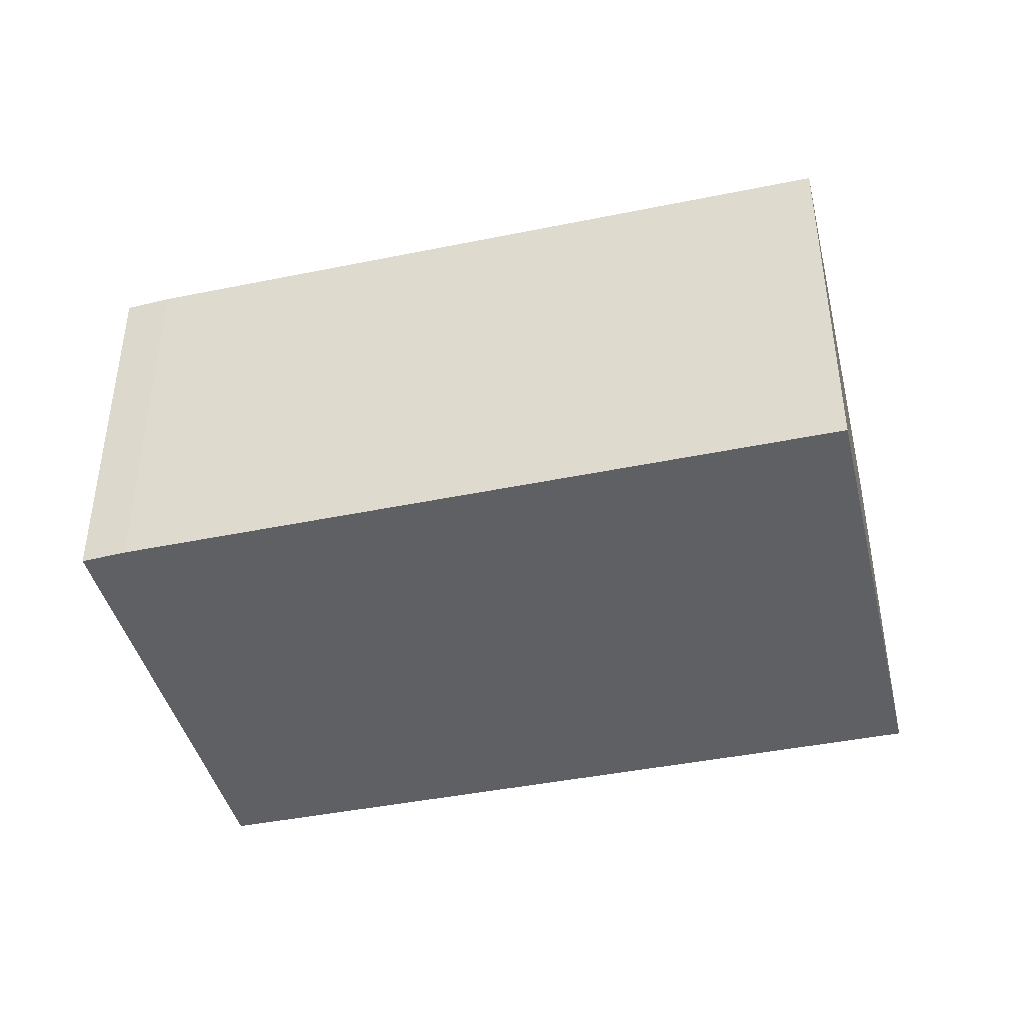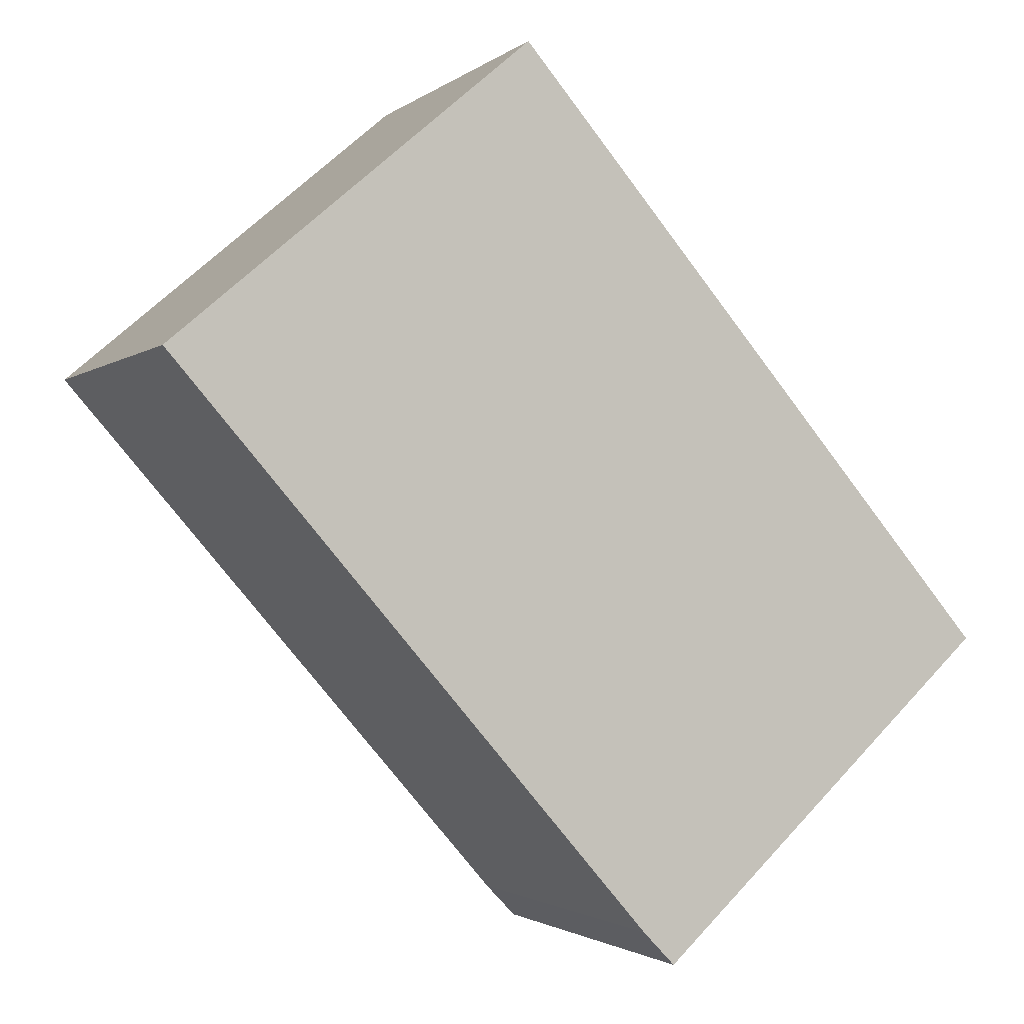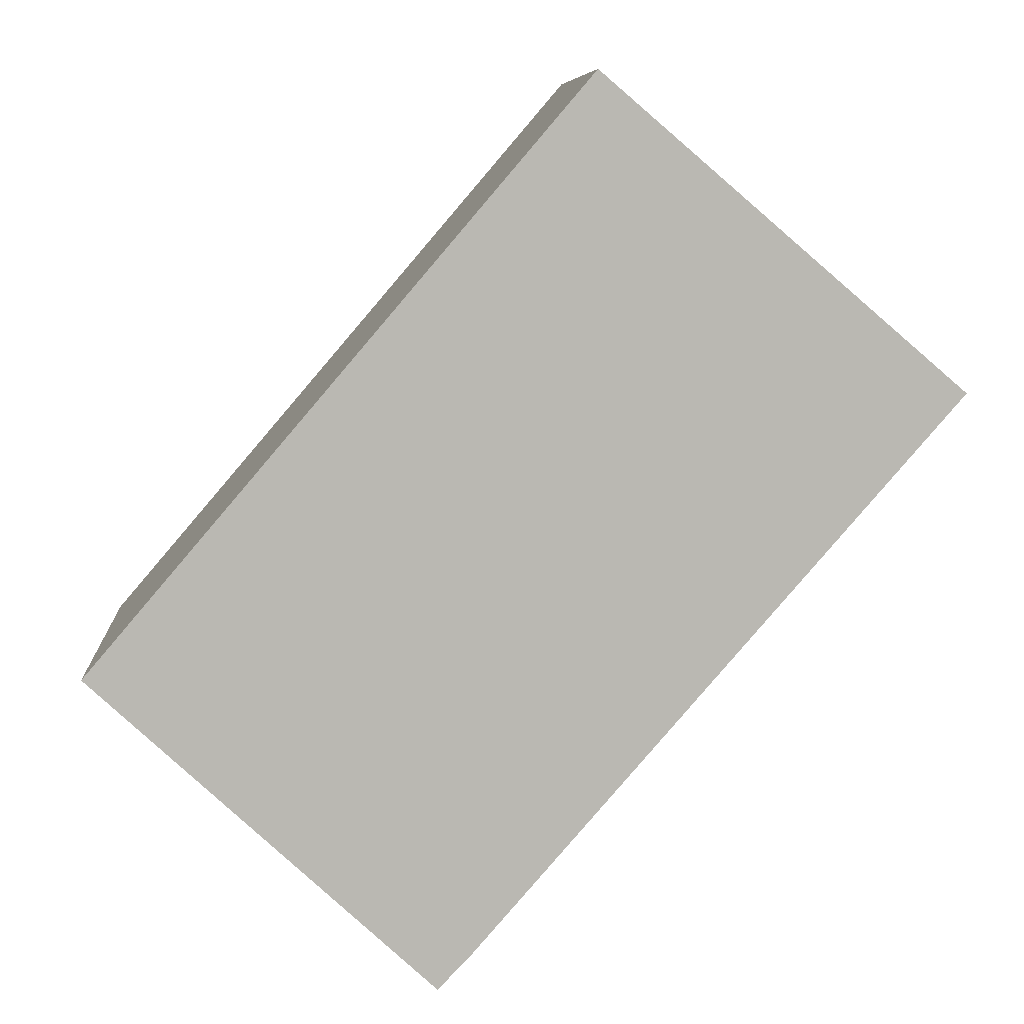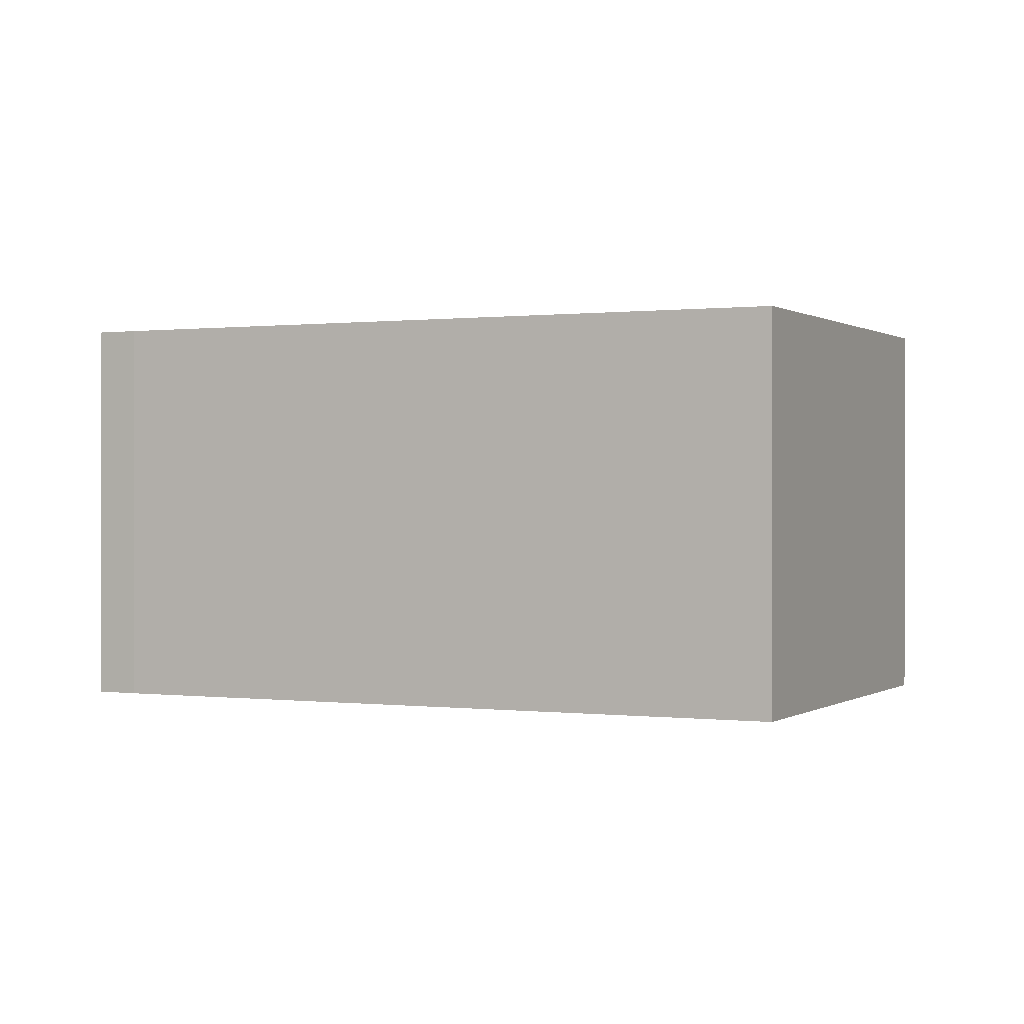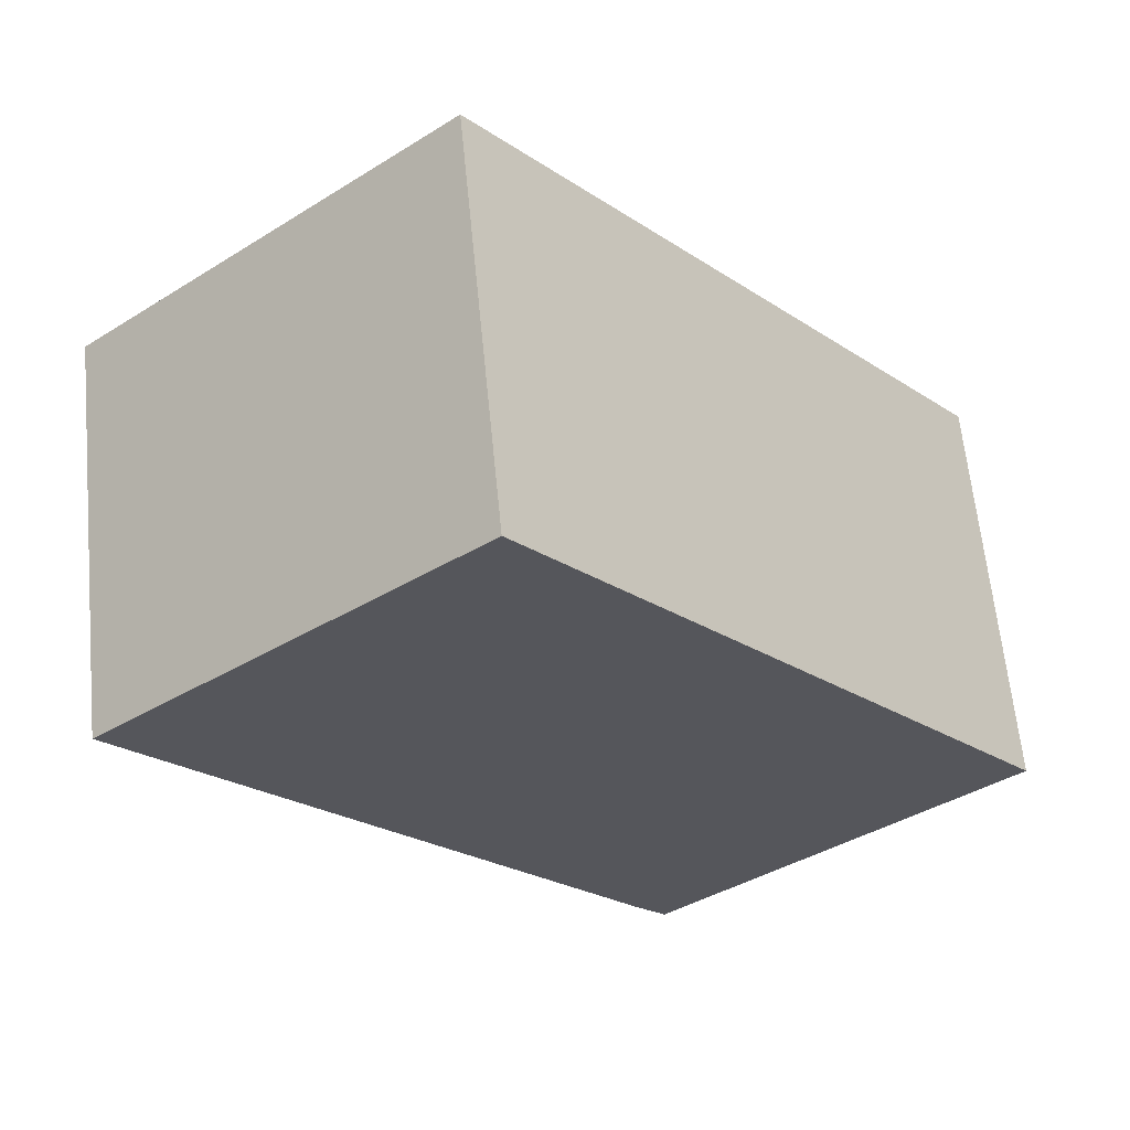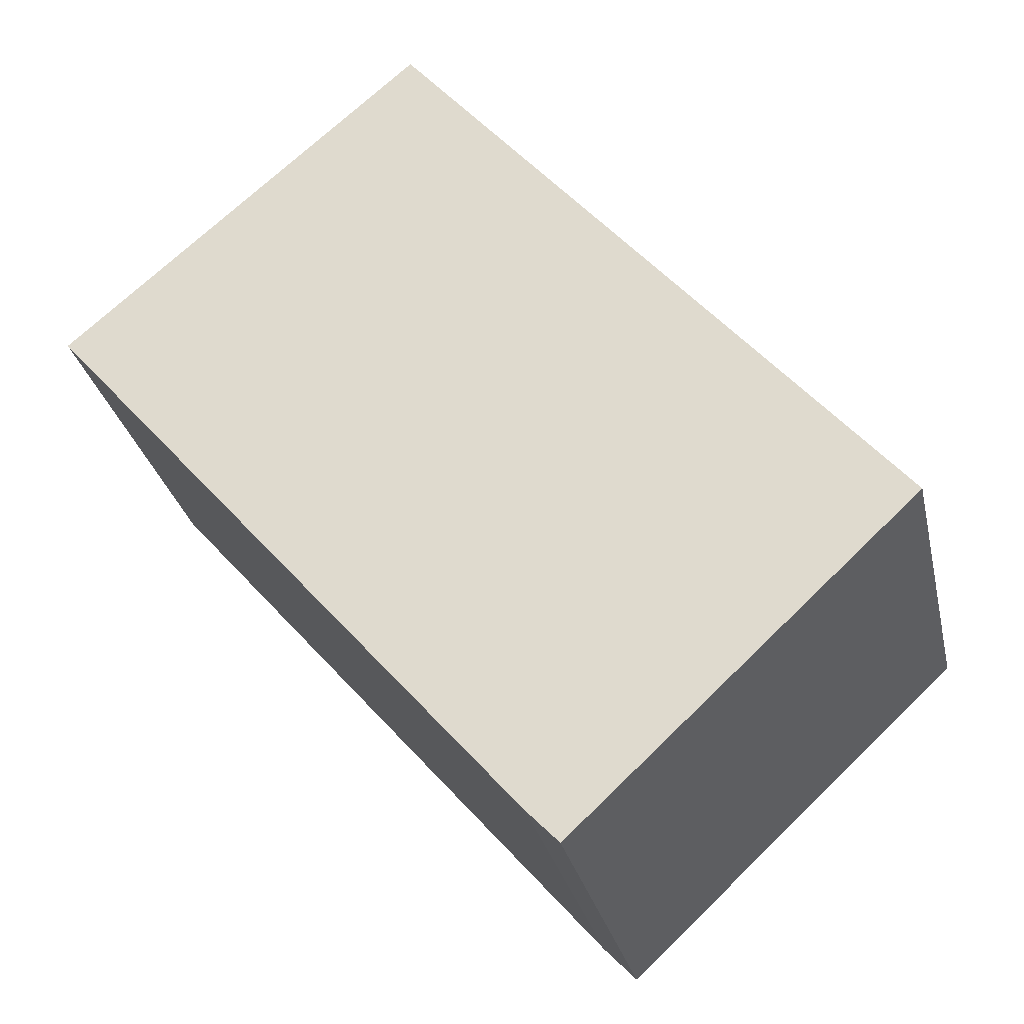
<metadata>
{"format":"obj","ext":"obj","renderer":"f3d","projection":"perspective","resolution":1024,"background":"white","views":[{"elev":-44.5,"azim":-117.6,"up":"+Y"},{"elev":-1.8,"azim":-23.2,"up":"+Z"},{"elev":8.0,"azim":176.2,"up":"+Z"},{"elev":0.3,"azim":-105.4,"up":"+Y"},{"elev":62.9,"azim":-5.6,"up":"+Z"},{"elev":-28.7,"azim":12.3,"up":"+Z"}]}
</metadata>
<code>
v  1.913 2.111 1.638
v  2.565 2.111 -2.946
v  0 2.111 1.293e-16
v  4.548 2.111 -1.442
v  2.736 2.111 -3.124
v  2.736 1.913e-16 -3.124
v  2.565 1.804e-16 -2.946
v  0 0 0
v  1.913 -1.003e-16 1.638
v  4.548 8.83e-17 -1.442
g defaultobject
f 1 2 3
f 2 1 4
f 2 4 5
f 6 2 5
f 2 6 7
f 7 3 2
f 3 7 8
f 8 1 3
f 1 8 9
f 9 4 1
f 4 9 10
f 10 5 4
f 5 10 6
f 7 9 8
f 9 7 6
f 9 6 10

</code>
